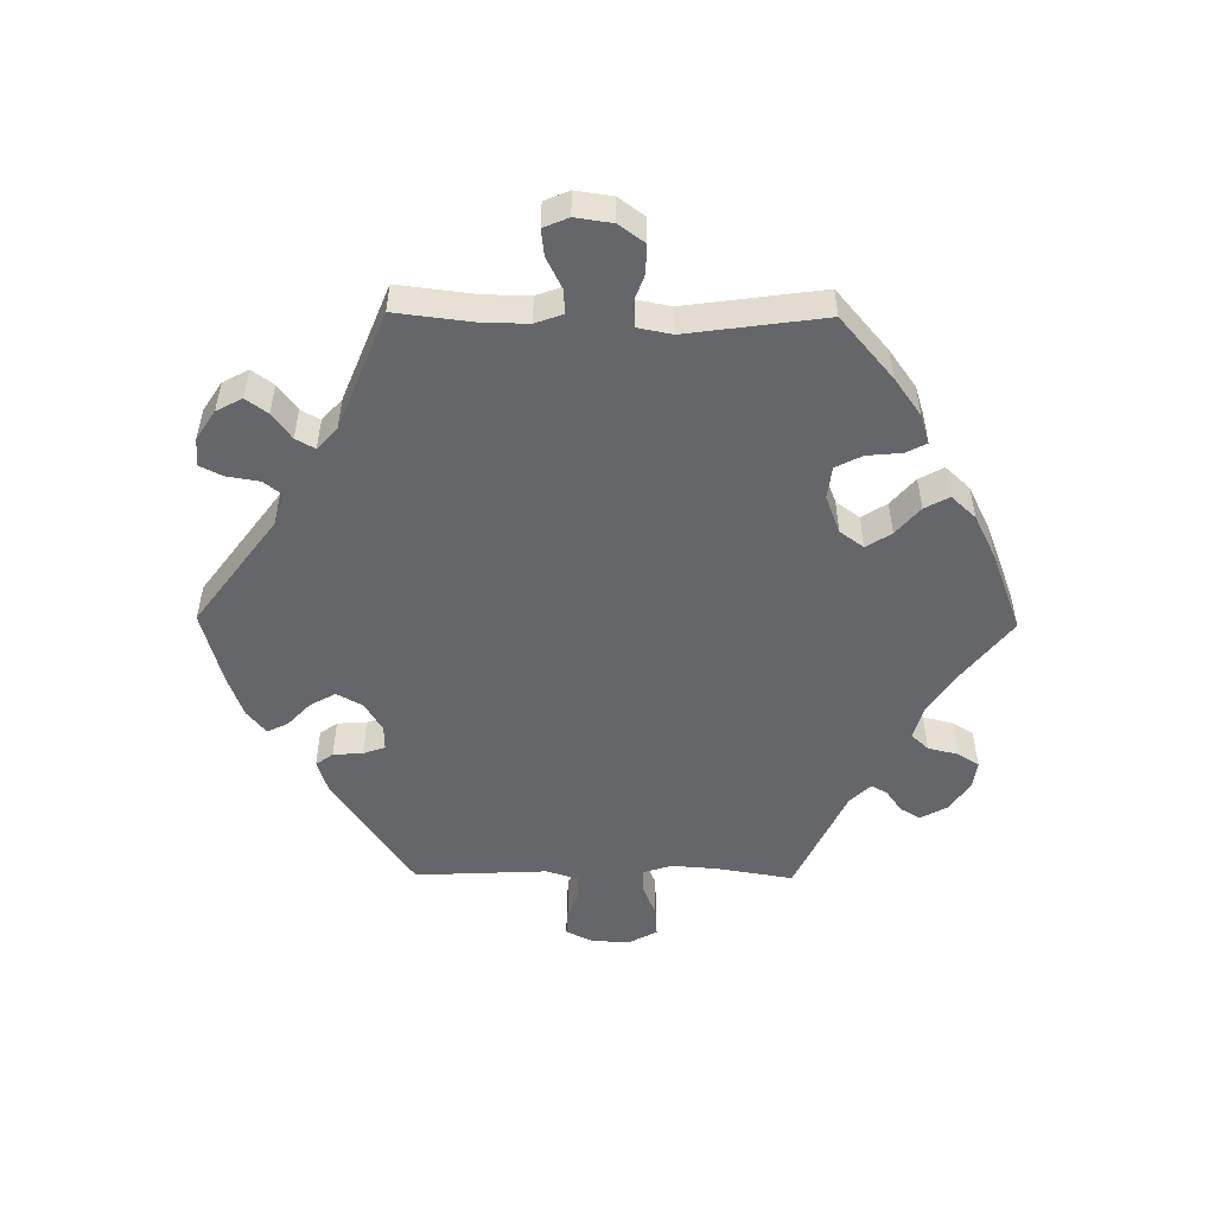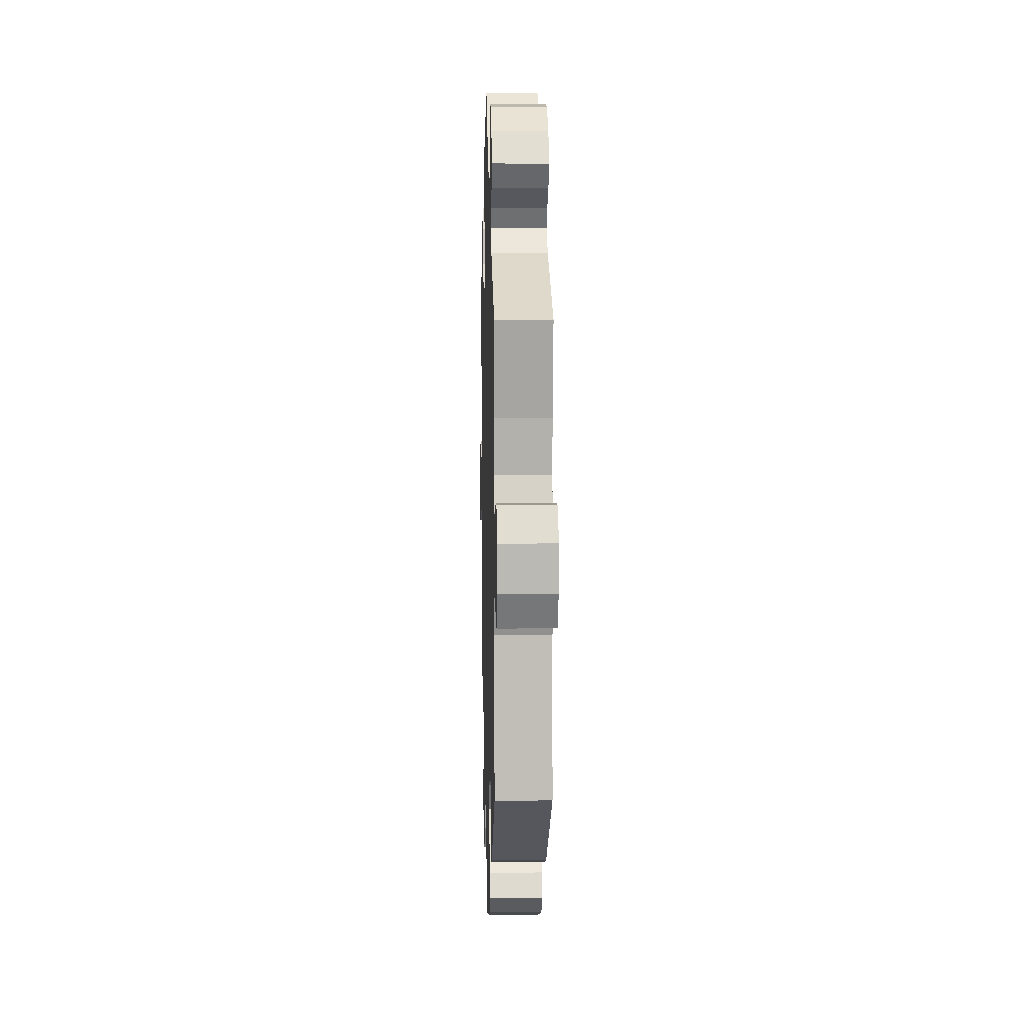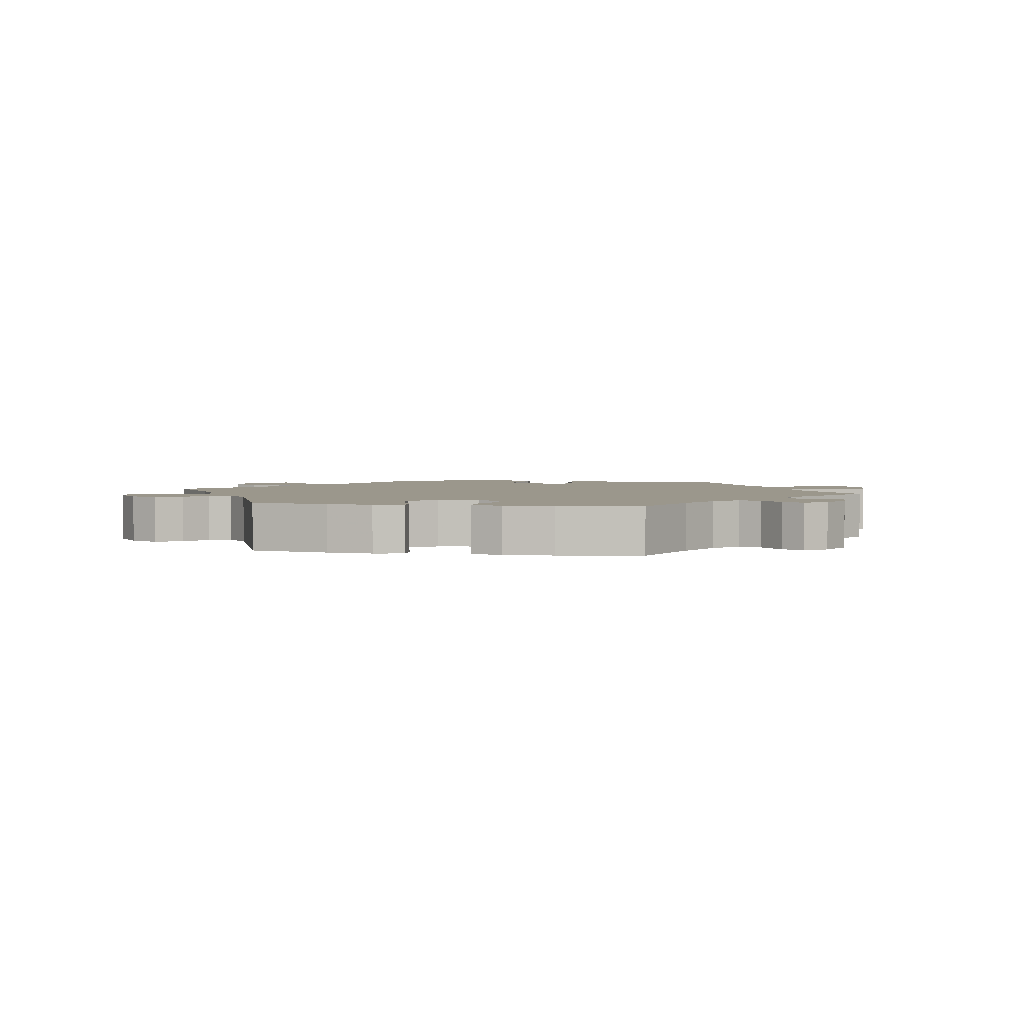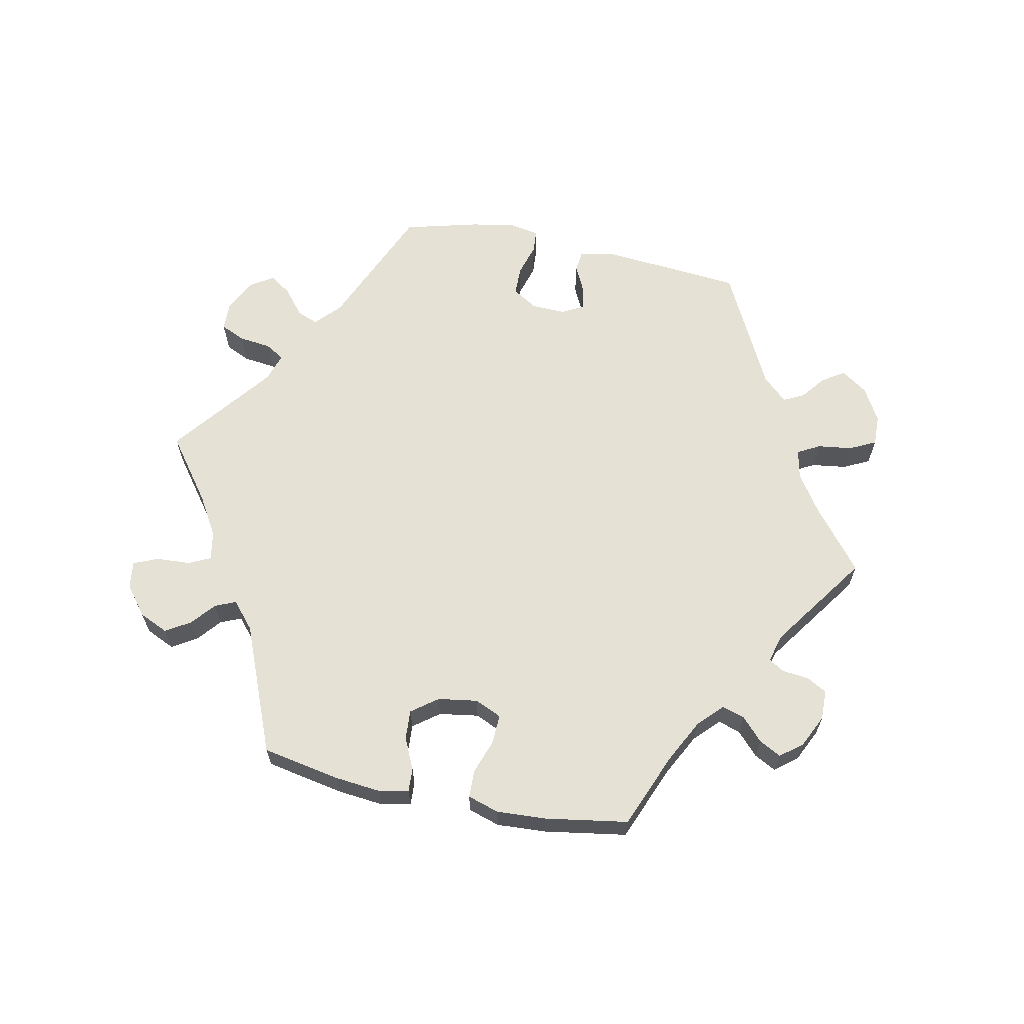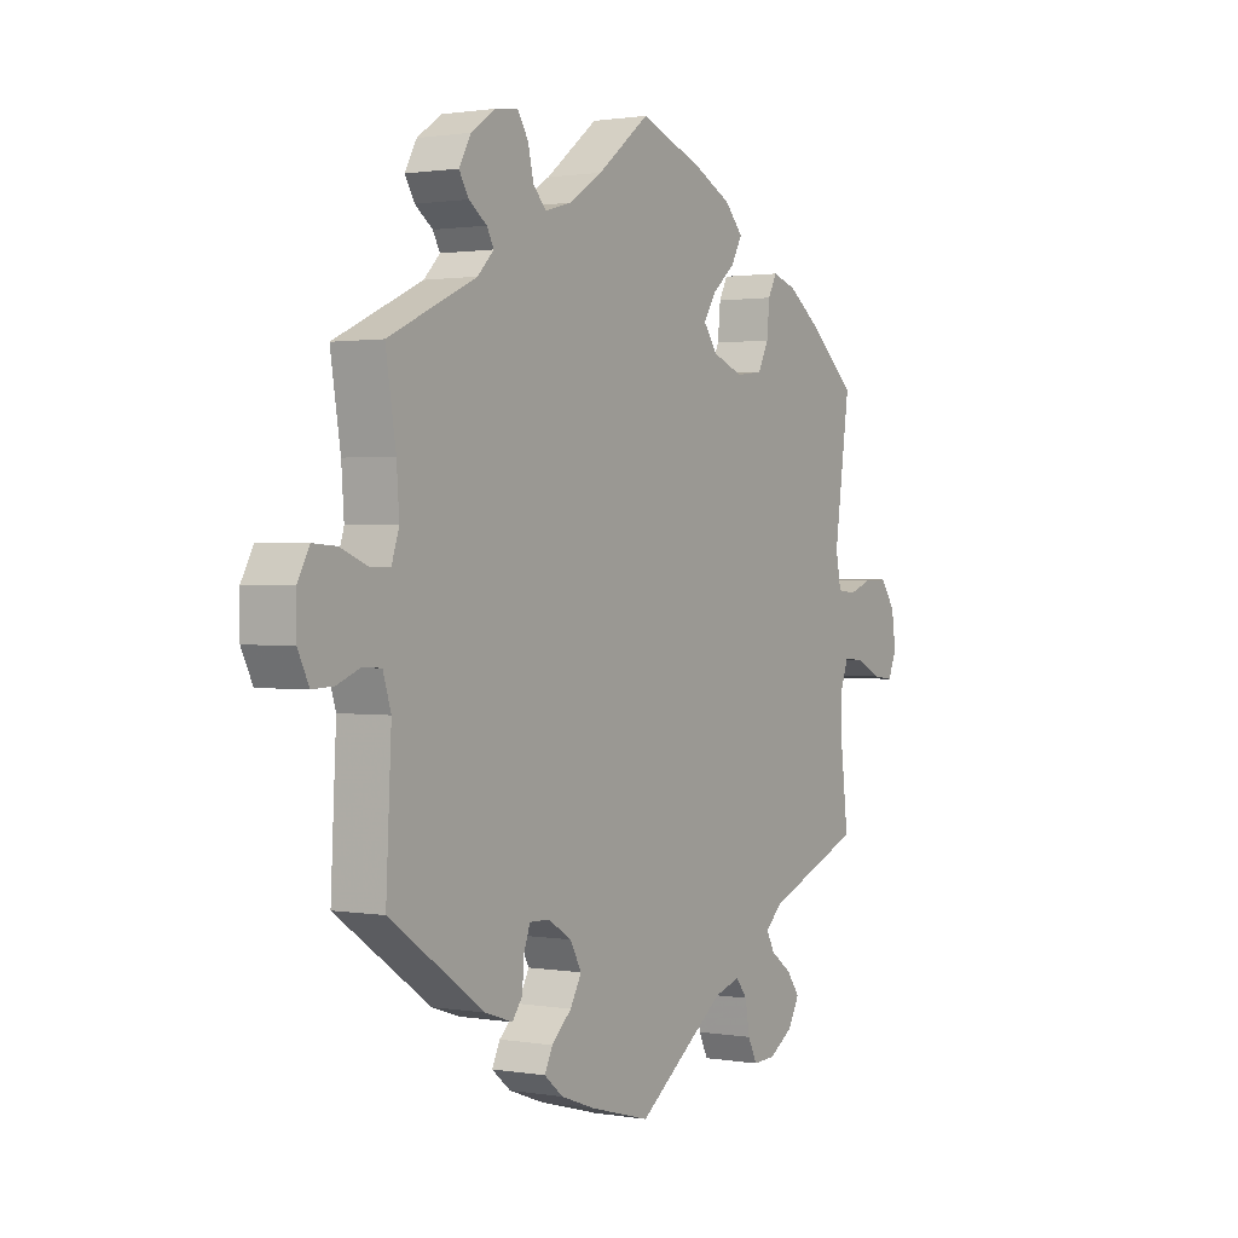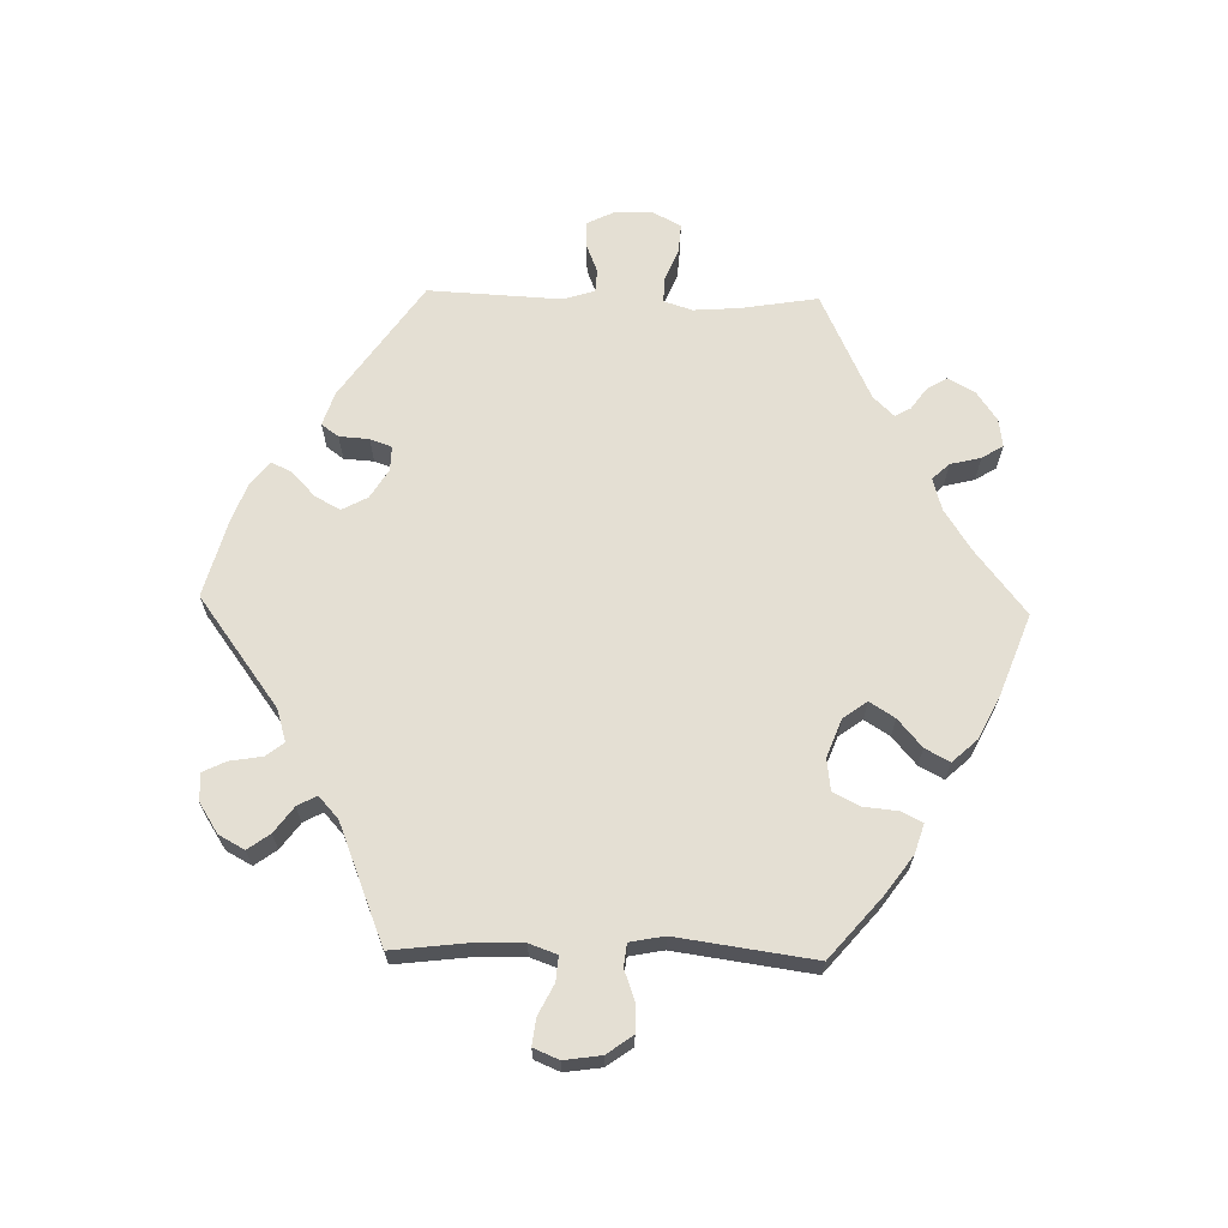
<metadata>
{"format":"obj","ext":"obj","renderer":"f3d","projection":"perspective","resolution":1024,"background":"white","views":[{"elev":-51.9,"azim":-90.7,"up":"+Y"},{"elev":7.1,"azim":88.4,"up":"+Z"},{"elev":2.8,"azim":-19.2,"up":"+Y"},{"elev":64.4,"azim":-18.3,"up":"+Y"},{"elev":1.2,"azim":122.0,"up":"+Z"},{"elev":66.5,"azim":-88.6,"up":"+Y"}]}
</metadata>
<code>
v -0.487 0.07 -0.171
v -0.486 0.07 -0.102
v -0.501 0.07 -0.06
v -0.538 0.07 -0.063
v -0.584 0.07 -0.086
v -0.624 0.07 -0.091
v -0.64 0.07 -0.053
v -0.632 0.07 0.003
v -0.604 0.07 0.042
v -0.56 0.07 0.041
v -0.516 0.07 0.025
v -0.482 0.07 0.029
v -0.472 0.07 0.081
v -0.501 0.07 0.289
v -0.409 0.07 0.368
v -0.352 0.07 0.409
v -0.308 0.07 0.423
v -0.292 0.07 0.392
v -0.287 0.07 0.339
v -0.267 0.07 0.299
v -0.218 0.07 0.293
v -0.161 0.07 0.315
v -0.135 0.07 0.351
v -0.159 0.07 0.389
v -0.201 0.07 0.425
v -0.221 0.07 0.462
v -0.187 0.07 0.499
v -0.119 0.07 0.533
v 0 0.07 0.578
v 0.097 0.07 0.502
v 0.159 0.07 0.462
v 0.208 0.07 0.448
v 0.232 0.07 0.474
v 0.243 0.07 0.52
v 0.263 0.07 0.552
v 0.305 0.07 0.546
v 0.35 0.07 0.515
v 0.372 0.07 0.475
v 0.354 0.07 0.445
v 0.321 0.07 0.421
v 0.308 0.07 0.397
v 0.338 0.07 0.366
v 0.501 0.07 0.29
v 0.482 0.07 0.173
v 0.477 0.07 0.104
v 0.491 0.07 0.061
v 0.529 0.07 0.062
v 0.578 0.07 0.082
v 0.622 0.07 0.085
v 0.644 0.07 0.044
v 0.644 0.07 -0.014
v 0.623 0.07 -0.057
v 0.583 0.07 -0.055
v 0.541 0.07 -0.038
v 0.506 0.07 -0.04
v 0.491 0.07 -0.088
v 0.501 0.07 -0.289
v 0.325 0.07 -0.411
v 0.274 0.07 -0.428
v 0.255 0.07 -0.402
v 0.252 0.07 -0.357
v 0.24 0.07 -0.324
v 0.203 0.07 -0.325
v 0.159 0.07 -0.352
v 0.138 0.07 -0.391
v 0.159 0.07 -0.429
v 0.196 0.07 -0.464
v 0.211 0.07 -0.495
v 0.176 0.07 -0.524
v 0.113 0.07 -0.547
v 0 0.07 -0.578
v -0.165 0.07 -0.456
v -0.214 0.07 -0.441
v -0.235 0.07 -0.468
v -0.243 0.07 -0.517
v -0.26 0.07 -0.552
v -0.302 0.07 -0.55
v -0.347 0.07 -0.521
v -0.368 0.07 -0.482
v -0.344 0.07 -0.449
v -0.305 0.07 -0.42
v -0.289 0.07 -0.391
v -0.322 0.07 -0.361
v -0.501 0.07 -0.289
v -0.487 0 -0.171
v -0.486 0 -0.102
v -0.501 0 -0.06
v -0.538 0 -0.063
v -0.584 0 -0.086
v -0.624 0 -0.091
v -0.64 0 -0.053
v -0.632 0 0.003
v -0.604 0 0.042
v -0.56 0 0.041
v -0.516 0 0.025
v -0.482 0 0.029
v -0.472 0 0.081
v -0.501 0 0.289
v -0.409 0 0.368
v -0.352 0 0.409
v -0.308 0 0.423
v -0.292 0 0.392
v -0.287 0 0.339
v -0.267 0 0.299
v -0.218 0 0.293
v -0.161 0 0.315
v -0.135 0 0.351
v -0.159 0 0.389
v -0.201 0 0.425
v -0.221 0 0.462
v -0.187 0 0.499
v -0.119 0 0.533
v 0 0 0.578
v 0.097 0 0.502
v 0.159 0 0.462
v 0.208 0 0.448
v 0.232 0 0.474
v 0.243 0 0.52
v 0.263 0 0.552
v 0.305 0 0.546
v 0.35 0 0.515
v 0.372 0 0.475
v 0.354 0 0.445
v 0.321 0 0.421
v 0.308 0 0.397
v 0.338 0 0.366
v 0.501 0 0.29
v 0.482 0 0.173
v 0.477 0 0.104
v 0.491 0 0.061
v 0.529 0 0.062
v 0.578 0 0.082
v 0.622 0 0.085
v 0.644 0 0.044
v 0.644 0 -0.014
v 0.623 0 -0.057
v 0.583 0 -0.055
v 0.541 0 -0.038
v 0.506 0 -0.04
v 0.491 0 -0.088
v 0.501 0 -0.289
v 0.325 0 -0.411
v 0.274 0 -0.428
v 0.255 0 -0.402
v 0.252 0 -0.357
v 0.24 0 -0.324
v 0.203 0 -0.325
v 0.159 0 -0.352
v 0.138 0 -0.391
v 0.159 0 -0.429
v 0.196 0 -0.464
v 0.211 0 -0.495
v 0.176 0 -0.524
v 0.113 0 -0.547
v 0 0 -0.578
v -0.165 0 -0.456
v -0.214 0 -0.441
v -0.235 0 -0.468
v -0.243 0 -0.517
v -0.26 0 -0.552
v -0.302 0 -0.55
v -0.347 0 -0.521
v -0.368 0 -0.482
v -0.344 0 -0.449
v -0.305 0 -0.42
v -0.289 0 -0.391
v -0.322 0 -0.361
v -0.501 0 -0.289
f 83 84 1
f 82 83 1 2
f 78 79 80 81
f 78 81 82
f 77 78 82
f 74 75 76 77
f 73 74 77 82
f 72 73 82 2
f 66 67 68 69
f 65 66 69 70
f 58 59 60 61
f 56 57 58 61
f 55 56 61 62
f 51 52 53 54
f 51 54 55
f 50 51 55
f 47 48 49 50
f 46 47 50 55
f 45 46 55 62
f 42 43 44
f 41 42 44 45
f 37 38 39 40
f 37 40 41
f 36 37 41
f 33 34 35 36
f 32 33 36 41
f 31 32 41 45
f 27 28 29 30
f 24 25 26 27
f 23 24 27 30
f 22 23 30 31
f 16 17 18 19
f 16 19 20
f 13 14 15 16
f 12 13 16 20
f 8 9 10 11
f 8 11 12
f 7 8 12
f 4 5 6 7
f 3 4 7 12
f 65 70 71 72
f 64 65 72 2
f 63 64 2 3
f 22 31 45 62
f 21 22 62 63
f 20 21 63
f 3 12 20 63
f 85 168 167
f 86 85 167 166
f 165 164 163 162
f 166 165 162
f 166 162 161
f 161 160 159 158
f 166 161 158 157
f 86 166 157 156
f 153 152 151 150
f 154 153 150 149
f 145 144 143 142
f 145 142 141 140
f 146 145 140 139
f 138 137 136 135
f 139 138 135
f 139 135 134
f 134 133 132 131
f 139 134 131 130
f 146 139 130 129
f 128 127 126
f 129 128 126 125
f 124 123 122 121
f 125 124 121
f 125 121 120
f 120 119 118 117
f 125 120 117 116
f 129 125 116 115
f 114 113 112 111
f 111 110 109 108
f 114 111 108 107
f 115 114 107 106
f 103 102 101 100
f 104 103 100
f 100 99 98 97
f 104 100 97 96
f 95 94 93 92
f 96 95 92
f 96 92 91
f 91 90 89 88
f 96 91 88 87
f 156 155 154 149
f 86 156 149 148
f 87 86 148 147
f 146 129 115 106
f 147 146 106 105
f 147 105 104
f 147 104 96 87
f 1 85 86 2
f 2 86 87 3
f 3 87 88 4
f 4 88 89 5
f 5 89 90 6
f 6 90 91 7
f 7 91 92 8
f 8 92 93 9
f 9 93 94 10
f 10 94 95 11
f 11 95 96 12
f 12 96 97 13
f 13 97 98 14
f 14 98 99 15
f 15 99 100 16
f 16 100 101 17
f 17 101 102 18
f 18 102 103 19
f 19 103 104 20
f 20 104 105 21
f 21 105 106 22
f 22 106 107 23
f 23 107 108 24
f 24 108 109 25
f 25 109 110 26
f 26 110 111 27
f 27 111 112 28
f 28 112 113 29
f 29 113 114 30
f 30 114 115 31
f 31 115 116 32
f 32 116 117 33
f 33 117 118 34
f 34 118 119 35
f 35 119 120 36
f 36 120 121 37
f 37 121 122 38
f 38 122 123 39
f 39 123 124 40
f 40 124 125 41
f 41 125 126 42
f 42 126 127 43
f 43 127 128 44
f 44 128 129 45
f 45 129 130 46
f 46 130 131 47
f 47 131 132 48
f 48 132 133 49
f 49 133 134 50
f 50 134 135 51
f 51 135 136 52
f 52 136 137 53
f 53 137 138 54
f 54 138 139 55
f 55 139 140 56
f 56 140 141 57
f 57 141 142 58
f 58 142 143 59
f 59 143 144 60
f 60 144 145 61
f 61 145 146 62
f 62 146 147 63
f 63 147 148 64
f 64 148 149 65
f 65 149 150 66
f 66 150 151 67
f 67 151 152 68
f 68 152 153 69
f 69 153 154 70
f 70 154 155 71
f 71 155 156 72
f 72 156 157 73
f 73 157 158 74
f 74 158 159 75
f 75 159 160 76
f 76 160 161 77
f 77 161 162 78
f 78 162 163 79
f 79 163 164 80
f 80 164 165 81
f 81 165 166 82
f 82 166 167 83
f 83 167 168 84
f 84 168 85 1

</code>
